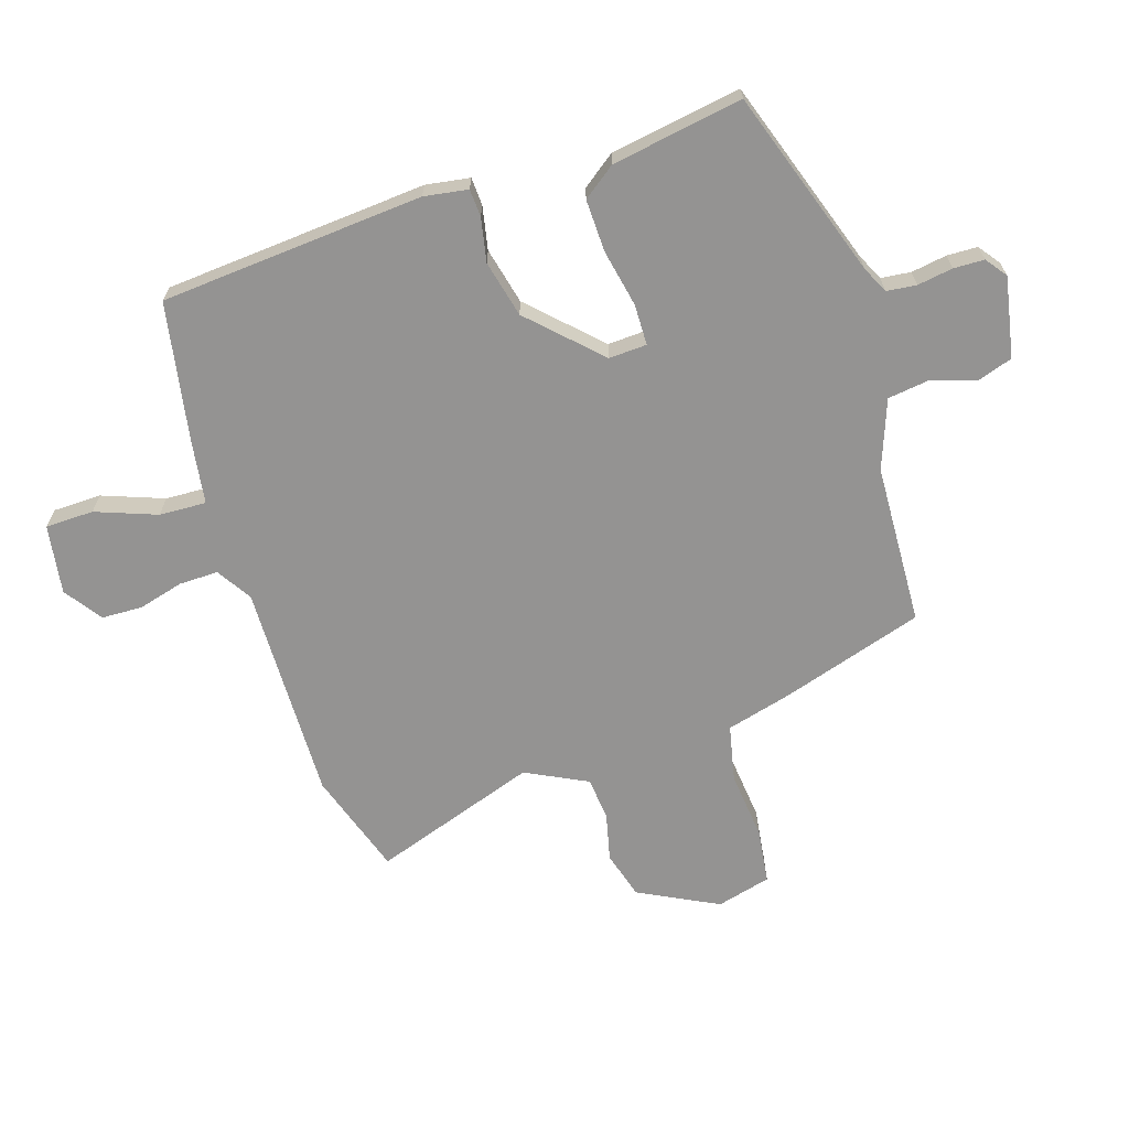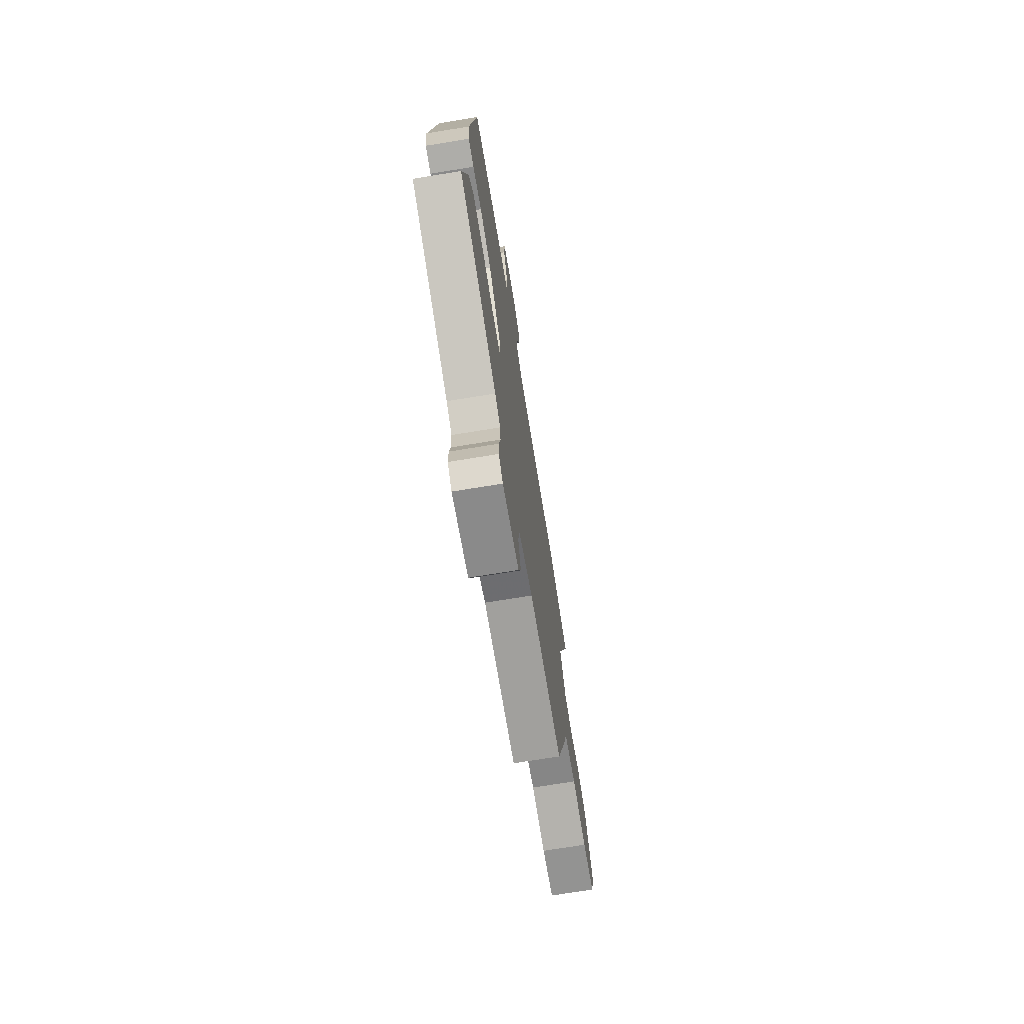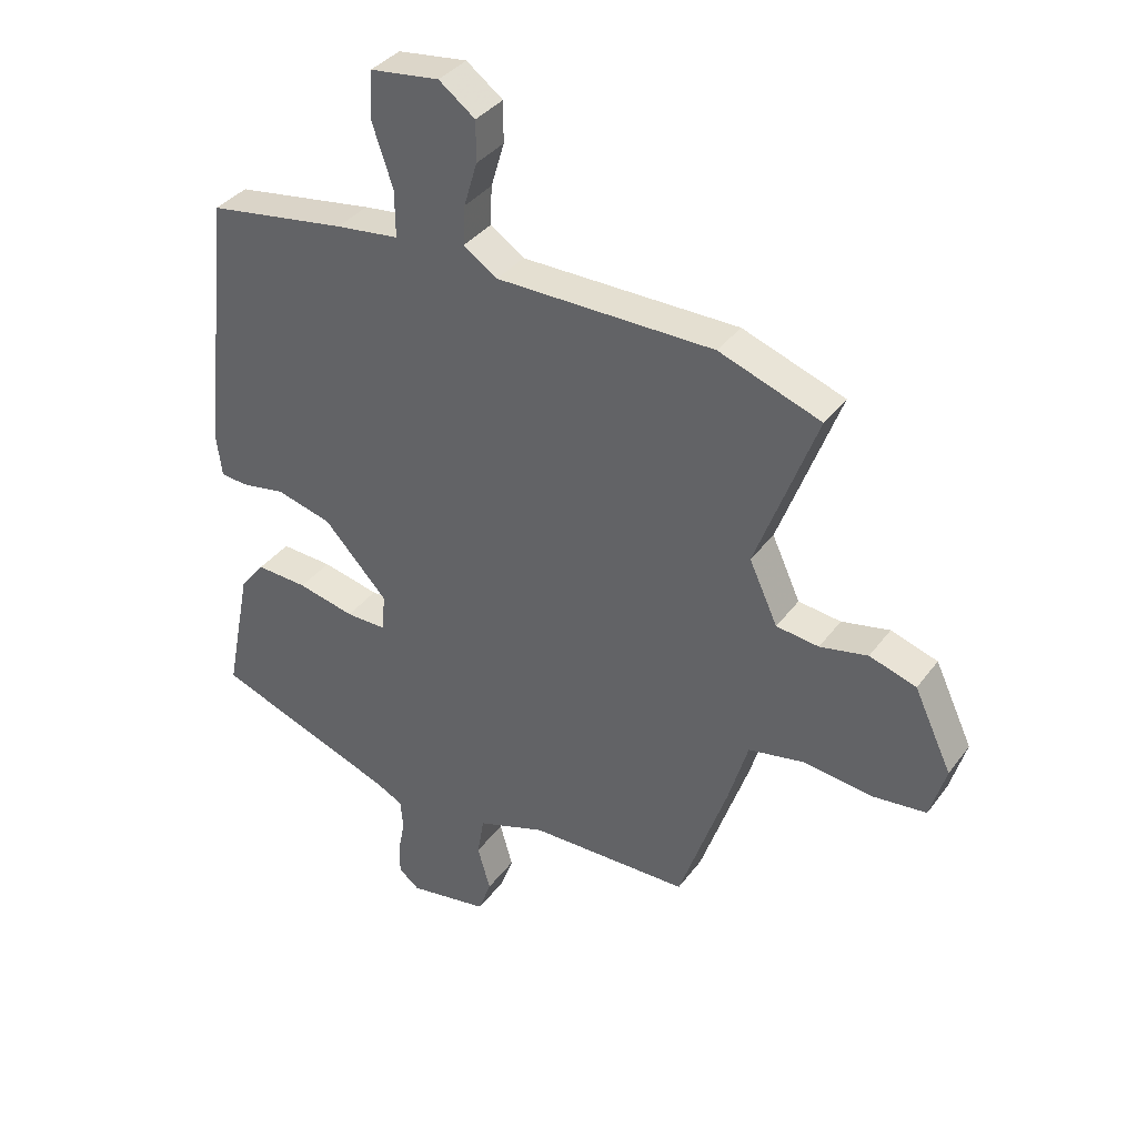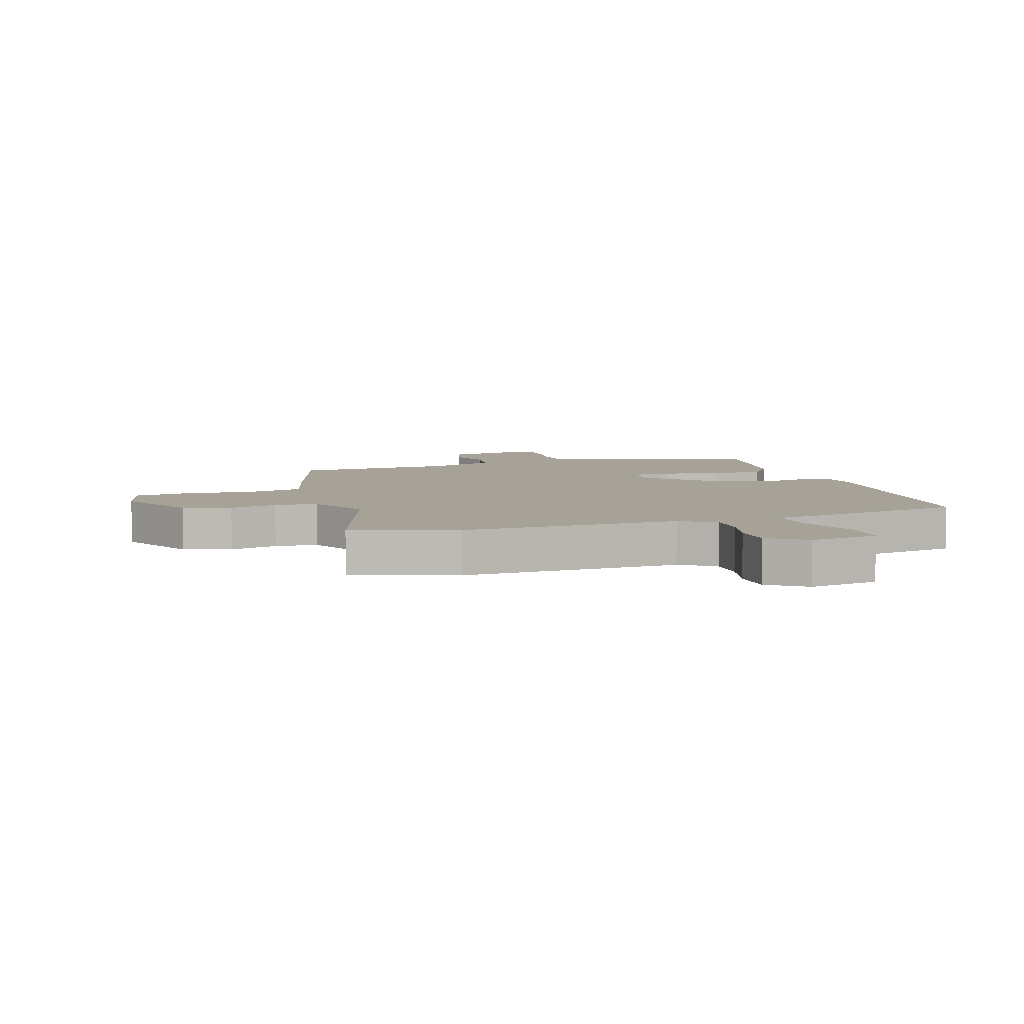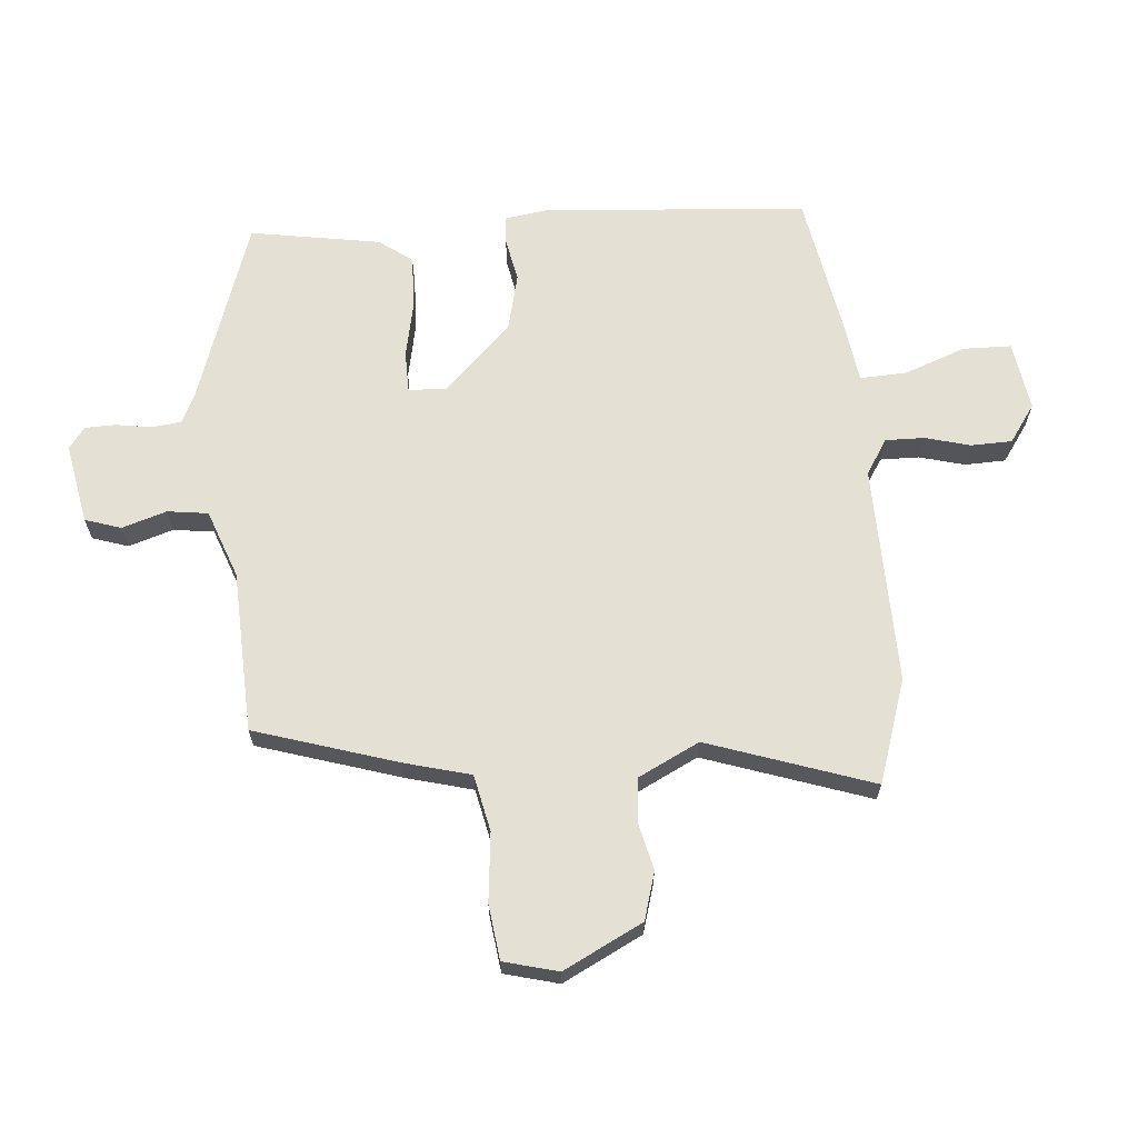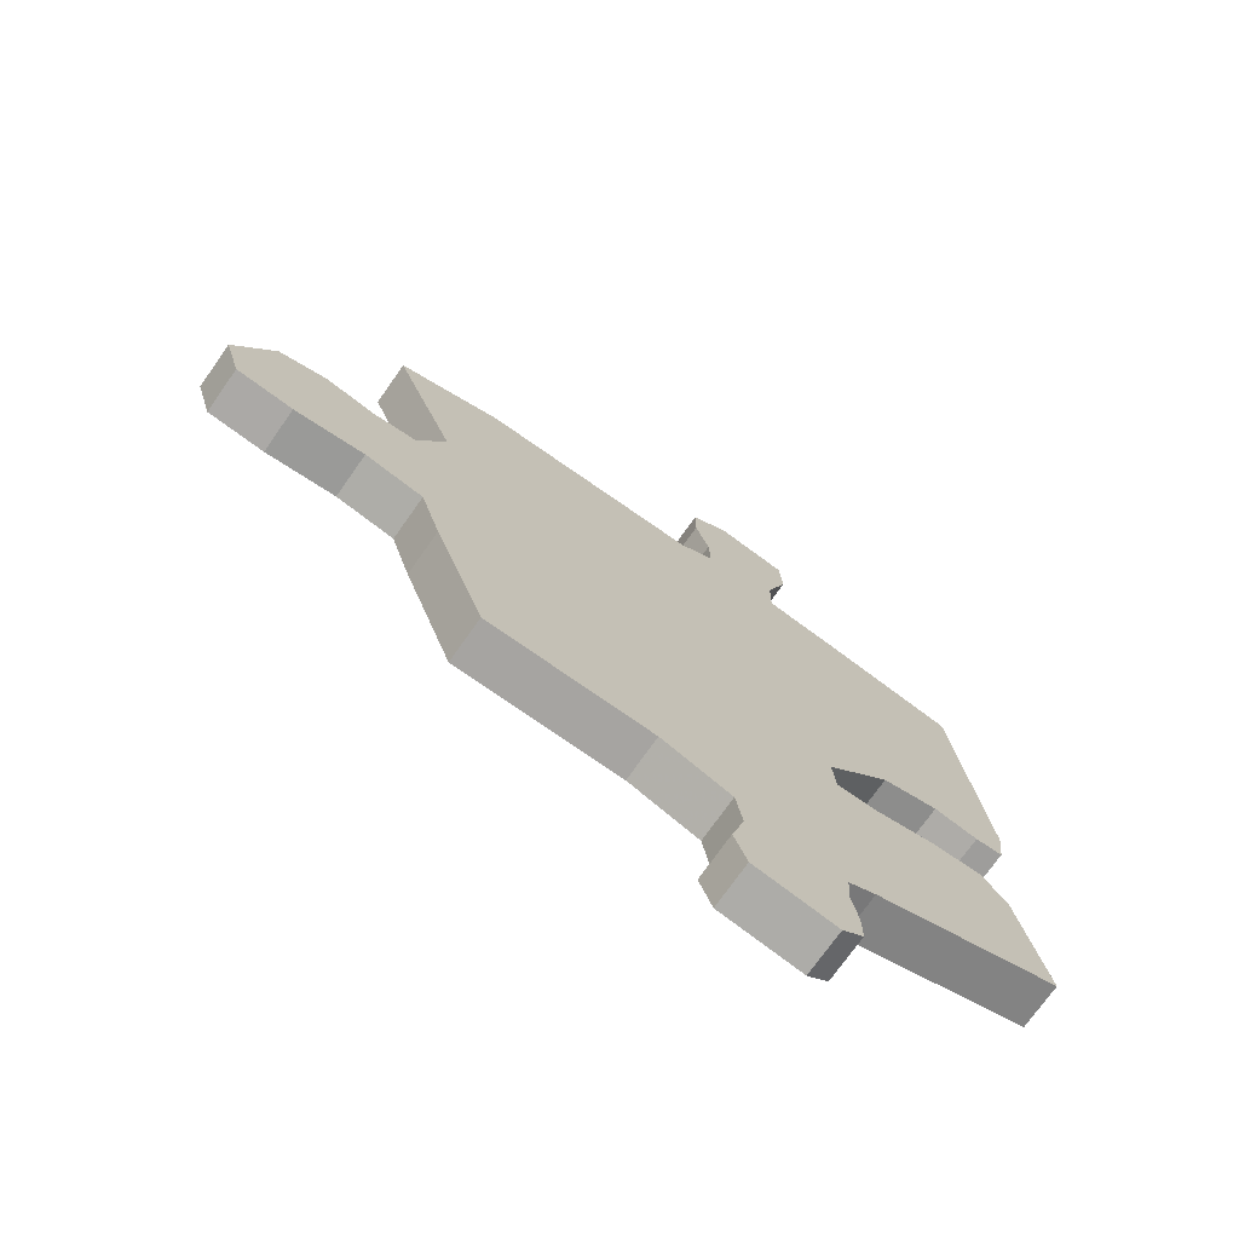
<metadata>
{"format":"obj","ext":"obj","renderer":"f3d","projection":"perspective","resolution":1024,"background":"white","views":[{"elev":-66.8,"azim":105.9,"up":"+Y"},{"elev":-72.2,"azim":99.3,"up":"+Z"},{"elev":36.3,"azim":-148.3,"up":"+Z"},{"elev":6.5,"azim":-19.9,"up":"+Y"},{"elev":65.9,"azim":-96.5,"up":"+Y"},{"elev":-73.2,"azim":-35.1,"up":"+Z"}]}
</metadata>
<code>
v -0.396 0.07 -0.49
v -0.476 0.07 -0.259
v -0.508 0.07 -0.152
v -0.601 0.07 -0.135
v -0.713 0.07 -0.15
v -0.803 0.07 -0.141
v -0.829 0.07 -0.053
v -0.767 0.07 0.079
v -0.69 0.07 0.104
v -0.611 0.07 0.088
v -0.541 0.07 0.097
v -0.494 0.07 0.199
v -0.594 0.07 0.466
v -0.426 0.07 0.527
v -0.068 0.07 0.531
v -0.012 0.07 0.569
v -0.015 0.07 0.633
v -0.037 0.07 0.706
v -0.037 0.07 0.773
v 0.023 0.07 0.818
v 0.137 0.07 0.804
v 0.141 0.07 0.725
v 0.107 0.07 0.624
v 0.106 0.07 0.547
v 0.21 0.07 0.535
v 0.439 0.07 0.501
v 0.486 0.07 0.071
v 0.477 0.07 -0.001
v 0.432 0.07 -0.005
v 0.36 0.07 0.007
v 0.268 0.07 -0.018
v 0.163 0.07 -0.131
v 0.168 0.07 -0.193
v 0.235 0.07 -0.192
v 0.329 0.07 -0.17
v 0.414 0.07 -0.165
v 0.455 0.07 -0.217
v 0.497 0.07 -0.43
v 0.195 0.07 -0.543
v 0.151 0.07 -0.566
v 0.147 0.07 -0.615
v 0.158 0.07 -0.673
v 0.158 0.07 -0.723
v 0.124 0.07 -0.75
v -0.008 0.07 -0.729
v -0.029 0.07 -0.671
v -0.008 0.07 -0.597
v -0.019 0.07 -0.531
v -0.132 0.07 -0.493
v -0.396 0 -0.49
v -0.476 0 -0.259
v -0.508 0 -0.152
v -0.601 0 -0.135
v -0.713 0 -0.15
v -0.803 0 -0.141
v -0.829 0 -0.053
v -0.767 0 0.079
v -0.69 0 0.104
v -0.611 0 0.088
v -0.541 0 0.097
v -0.494 0 0.199
v -0.594 0 0.466
v -0.426 0 0.527
v -0.068 0 0.531
v -0.012 0 0.569
v -0.015 0 0.633
v -0.037 0 0.706
v -0.037 0 0.773
v 0.023 0 0.818
v 0.137 0 0.804
v 0.141 0 0.725
v 0.107 0 0.624
v 0.106 0 0.547
v 0.21 0 0.535
v 0.439 0 0.501
v 0.486 0 0.071
v 0.477 0 -0.001
v 0.432 0 -0.005
v 0.36 0 0.007
v 0.268 0 -0.018
v 0.163 0 -0.131
v 0.168 0 -0.193
v 0.235 0 -0.192
v 0.329 0 -0.17
v 0.414 0 -0.165
v 0.455 0 -0.217
v 0.497 0 -0.43
v 0.195 0 -0.543
v 0.151 0 -0.566
v 0.147 0 -0.615
v 0.158 0 -0.673
v 0.158 0 -0.723
v 0.124 0 -0.75
v -0.008 0 -0.729
v -0.029 0 -0.671
v -0.008 0 -0.597
v -0.019 0 -0.531
v -0.132 0 -0.493
f 45 46 47
f 44 45 47
f 43 44 47
f 42 43 47
f 41 42 47
f 40 41 47 48
f 39 40 48 49
f 38 39 49
f 37 38 49
f 36 37 49
f 35 36 49
f 34 35 49
f 28 29 30
f 27 28 30
f 26 27 30
f 25 26 30
f 24 25 30
f 24 30 31
f 21 22 23
f 20 21 23
f 19 20 23
f 18 19 23
f 17 18 23
f 16 17 23 24
f 24 31 32
f 16 24 32
f 15 16 32
f 15 32 33
f 14 15 33
f 13 14 33
f 12 13 33
f 8 9 10
f 7 8 10
f 6 7 10
f 5 6 10
f 4 5 10
f 3 4 10 11
f 49 1 2
f 34 49 2
f 33 34 2
f 11 12 33
f 3 11 33
f 2 3 33
f 96 95 94
f 96 94 93
f 96 93 92
f 96 92 91
f 96 91 90
f 97 96 90 89
f 98 97 89 88
f 98 88 87
f 98 87 86
f 98 86 85
f 98 85 84
f 98 84 83
f 79 78 77
f 79 77 76
f 79 76 75
f 79 75 74
f 79 74 73
f 80 79 73
f 72 71 70
f 72 70 69
f 72 69 68
f 72 68 67
f 72 67 66
f 73 72 66 65
f 81 80 73
f 81 73 65
f 81 65 64
f 82 81 64
f 82 64 63
f 82 63 62
f 82 62 61
f 59 58 57
f 59 57 56
f 59 56 55
f 59 55 54
f 59 54 53
f 60 59 53 52
f 51 50 98
f 51 98 83
f 51 83 82
f 82 61 60
f 82 60 52
f 82 52 51
f 1 50 51 2
f 2 51 52 3
f 3 52 53 4
f 4 53 54 5
f 5 54 55 6
f 6 55 56 7
f 7 56 57 8
f 8 57 58 9
f 9 58 59 10
f 10 59 60 11
f 11 60 61 12
f 12 61 62 13
f 13 62 63 14
f 14 63 64 15
f 15 64 65 16
f 16 65 66 17
f 17 66 67 18
f 18 67 68 19
f 19 68 69 20
f 20 69 70 21
f 21 70 71 22
f 22 71 72 23
f 23 72 73 24
f 24 73 74 25
f 25 74 75 26
f 26 75 76 27
f 27 76 77 28
f 28 77 78 29
f 29 78 79 30
f 30 79 80 31
f 31 80 81 32
f 32 81 82 33
f 33 82 83 34
f 34 83 84 35
f 35 84 85 36
f 36 85 86 37
f 37 86 87 38
f 38 87 88 39
f 39 88 89 40
f 40 89 90 41
f 41 90 91 42
f 42 91 92 43
f 43 92 93 44
f 44 93 94 45
f 45 94 95 46
f 46 95 96 47
f 47 96 97 48
f 48 97 98 49
f 49 98 50 1

</code>
